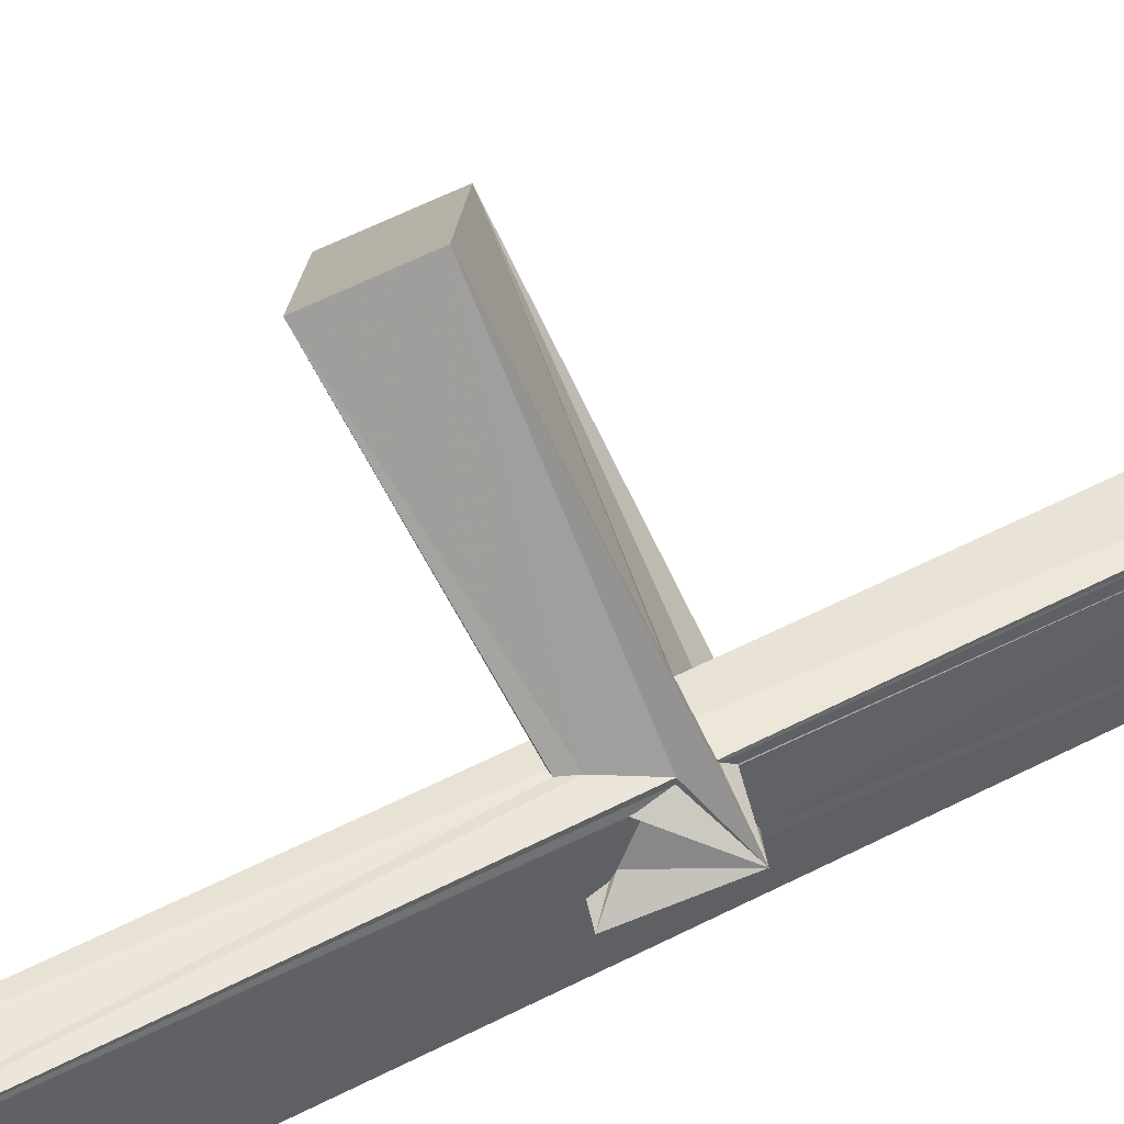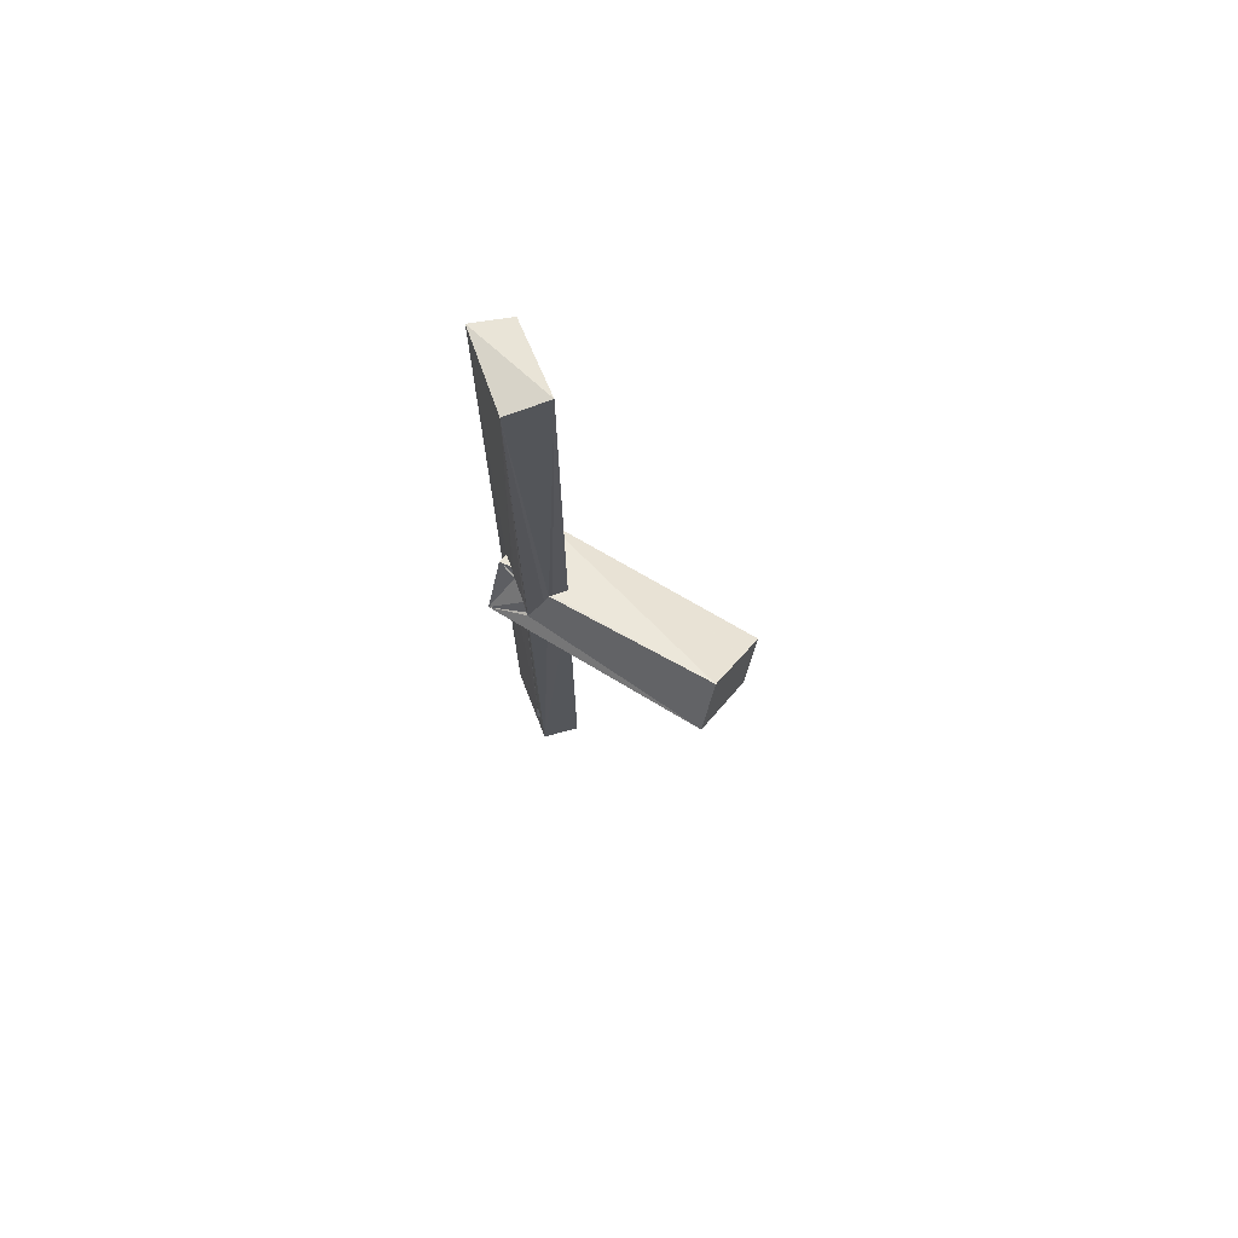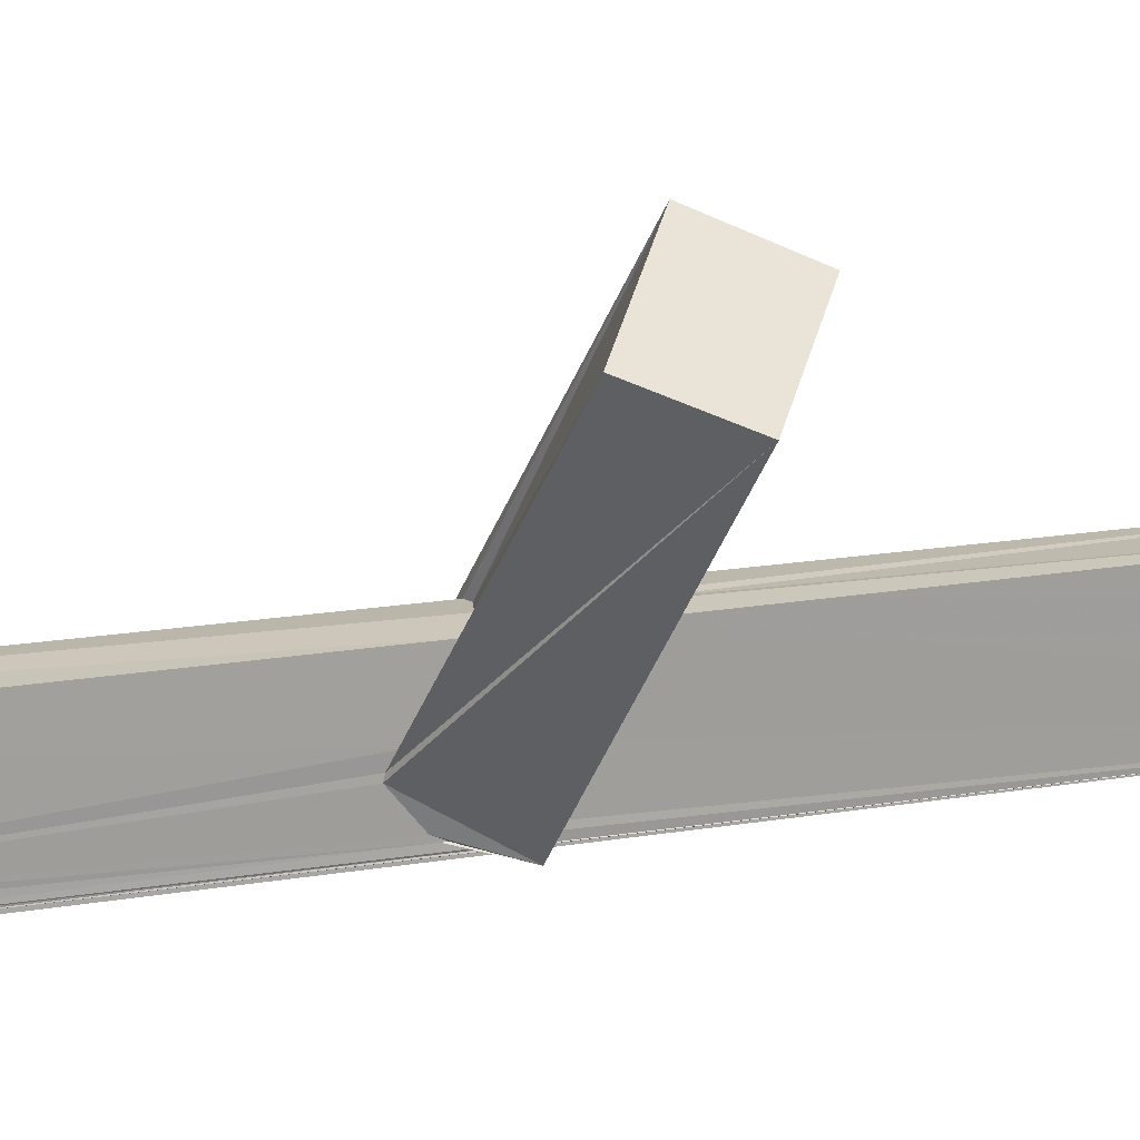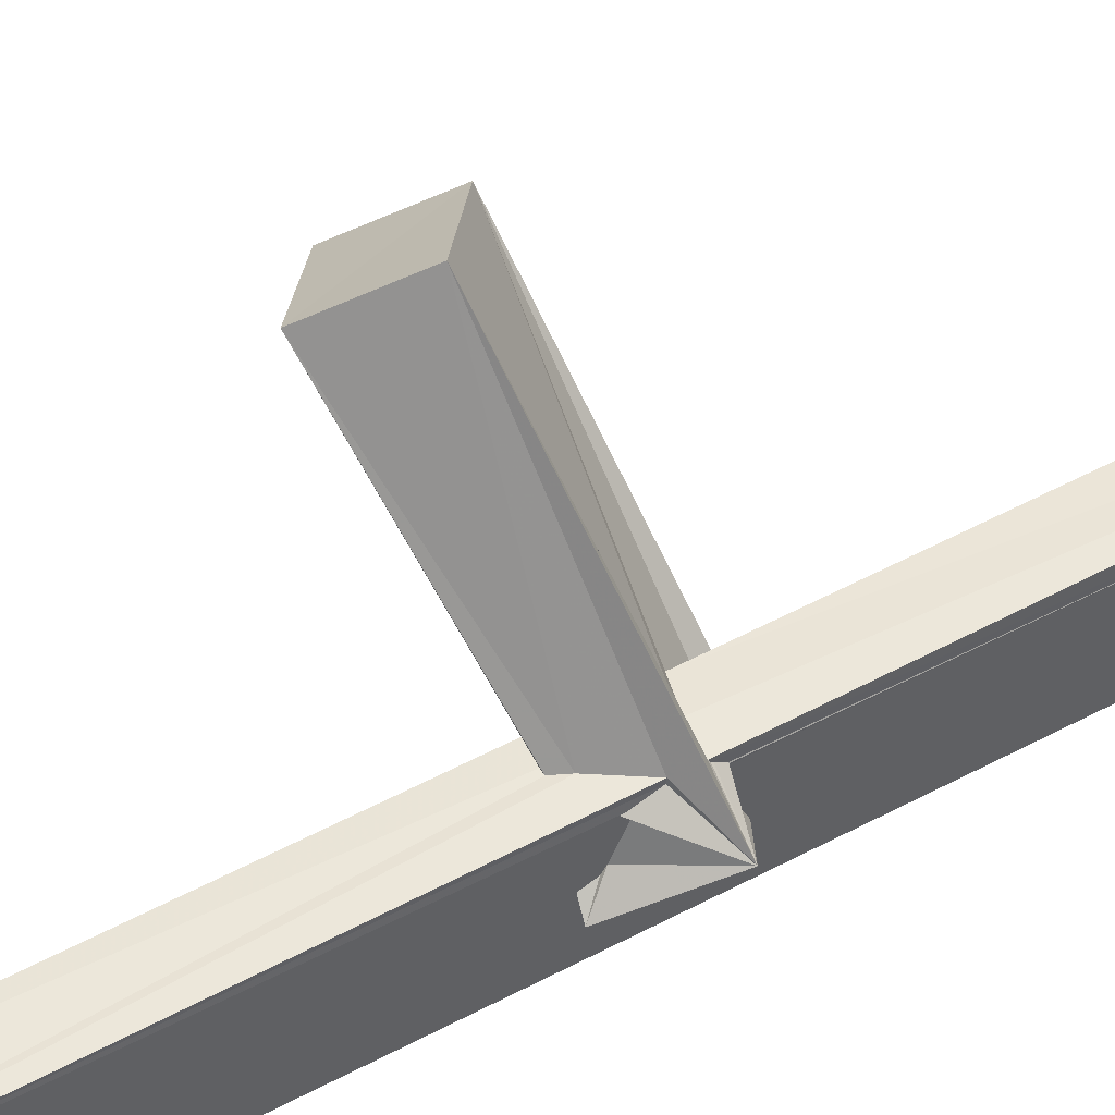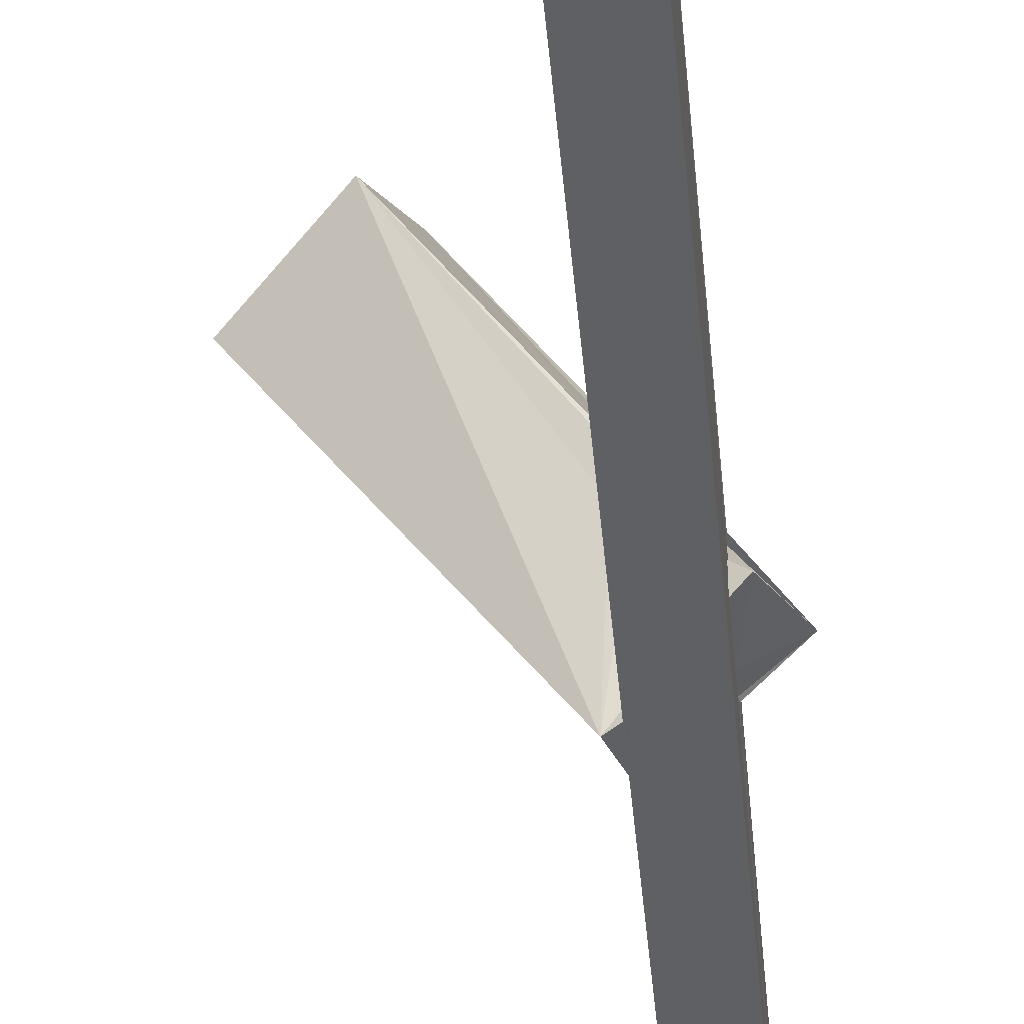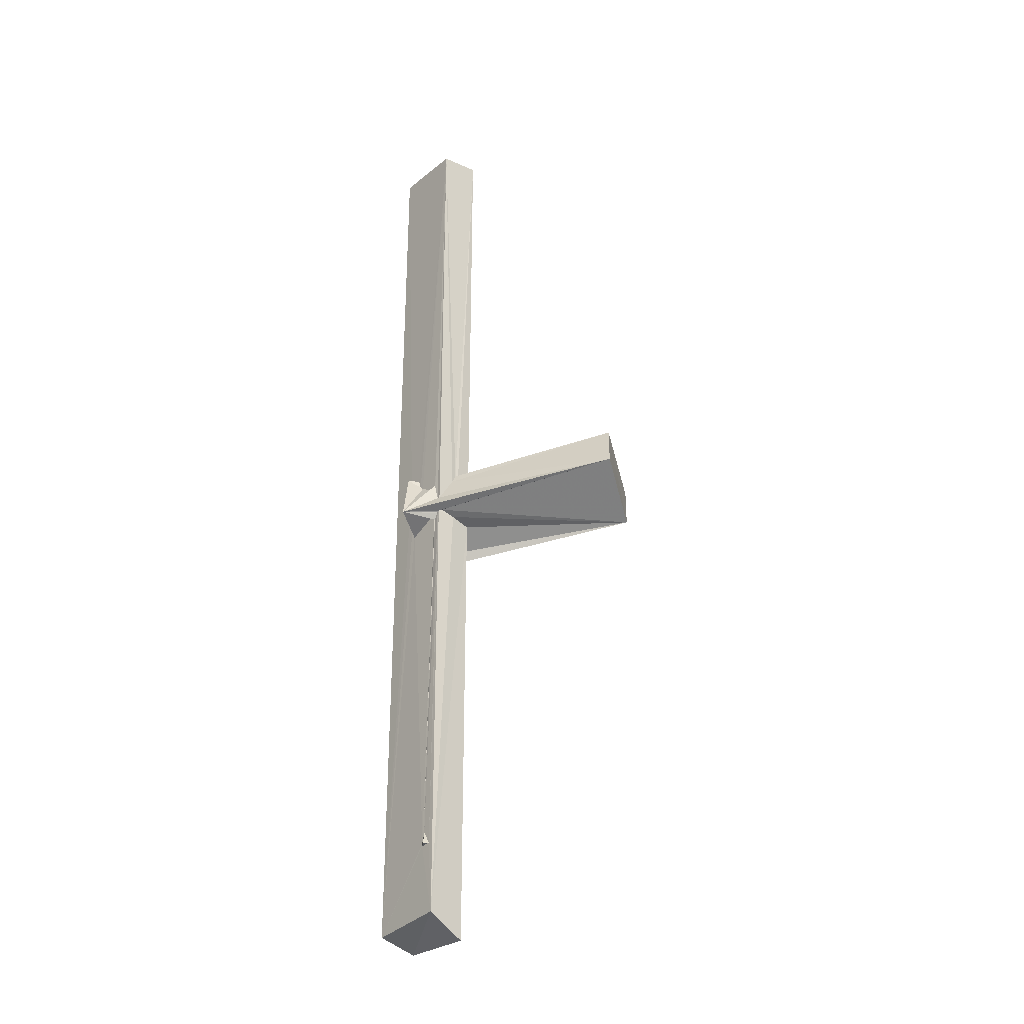
<metadata>
{"format":"obj","ext":"obj","renderer":"f3d","projection":"perspective","resolution":1024,"background":"white","views":[{"elev":45.4,"azim":-122.0,"up":"+Z"},{"elev":72.8,"azim":-20.2,"up":"+Y"},{"elev":16.8,"azim":70.5,"up":"+Z"},{"elev":49.9,"azim":-121.0,"up":"+Z"},{"elev":-44.1,"azim":-174.9,"up":"+Z"},{"elev":-27.5,"azim":-39.0,"up":"+Y"}]}
</metadata>
<code>
o 451_Cube.1828
v -0.2537 -4.868 0.3077
v -0.2499 -0.1036 0.3983
v -0.265 -0.3088 -0.04338
v -0.2608 -5.932 -0.527
v -0.261 0.5711 0.02668
v -0.2549 6.167 0.5095
v -0.2493 6.189 -0.4753
v -0.2603 0.5187 -0.1557
v -0.2571 -0.2732 -0.04041
v -0.2602 -0.02592 -0.1002
v -0.2529 -4.905 0.3023
v -0.2524 -4.78 0.3285
v -0.2532 -0.06079 0.4135
v 0.2317 -5.719 -0.5252
v -0.261 0.4161 0.1219
v -0.2521 0.2681 0.4063
v -0.2619 0.4548 0.06916
v 0.2693 6.199 0.5192
v -0.2467 -5.792 0.5118
v -0.3135 -4.897 0.4058
v -0.2517 -4.729 0.342
v -0.25 -0.1948 0.4171
v 0.2462 -5.638 -0.5267
v 0.2291 -5.83 -0.5229
v -0.2516 0.3574 0.4132
v 0.02773 0.5555 0.5132
v -0.2512 0.1179 0.5152
v -0.03542 0.4419 0.5221
v 0.2465 5.959 -0.4844
v 0.2488 -6.085 -0.5243
v -0.25 -4.888 0.4447
v -0.2541 -0.1005 0.4827
v -0.2523 -0.1147 0.4757
v 0.3995 -5.704 -0.7552
v -0.2565 0.3219 0.4183
v 0.07167 0.5559 0.5182
v 0.2682 0.5066 0.5014
v -0.2493 0.121 0.4734
v 0.2532 0.2926 -0.03417
v 0.258 -6.08 0.4847
v -0.252 -0.08613 0.5058
v 0.2431 -5.859 -0.5172
v 0.239 -5.956 -0.5283
v 0.2447 -5.481 -0.4929
v 0.2475 0.01642 -0.3854
v 0.2604 -0.1866 0.496
v -0.006405 -0.1142 0.5181
v 0.2505 -5.883 -0.4122
v -0.1972 -0.05464 0.5038
v 0.246 -5.951 -0.4468
v 0.2468 -5.255 -0.4726
v 0.2469 0.07344 -0.4827
v 0.2505 0.09904 -0.4861
v 0.247 0.05641 -0.4774
v 0.2502 0.1181 -0.4301
v 0.2595 -0.4466 0.03088
v 0.2494 -4.989 -0.2981
v 0.472 -5.763 -0.6994
v 0.2462 -0.3151 -0.4253
v 0.2451 -5.058 -0.3688
v 0.2477 -0.3592 -0.4227
v 0.2503 -0.07645 -0.4677
v 0.247 -0.4096 -0.381
v 0.2541 -0.6179 -0.1216
v 0.2529 -0.6066 -0.07516
v -0.3748 0.5954 -0.07625
v -0.64 -0.1026 0.1837
v 1.151 0.3474 2.572
v 1.896 -0.2075 2.079
v 1.413 0.9941 2.281
v 0.3544 0.07515 -0.5466
v 2.147 0.4428 1.804
f 6 17 15
f 6 7 5 17
f 4 10 8
f 4 9 10
f 4 1 3 9
f 8 5 7
f 15 16 6
f 8 7 4
f 1 2 3
f 38 6 35
f 35 6 25
f 32 33 22 21
f 21 31 32
f 22 13 12 21
f 31 19 41 32
f 27 6 38
f 25 6 16
f 2 1 12 13
f 31 11 19
f 11 1 4
f 4 19 11
f 42 30 43
f 14 4 7 23
f 24 4 14
f 30 4 24
f 24 43 30
f 7 29 23
f 57 63 64 65
f 56 40 57 65
f 46 40 56
f 29 37 39 45
f 29 18 37
f 57 60 59 63
f 29 45 55
f 29 55 52
f 51 62 61
f 51 54 62
f 59 60 51 61
f 40 48 57
f 44 29 53
f 54 51 44 53
f 29 52 53
f 44 23 29
f 40 30 48
f 42 50 48 30
f 47 49 41 19
f 19 40 46 47
f 18 6 26 36
f 26 6 28
f 6 27 28
f 36 37 18
f 19 4 30 40
f 18 29 7 6
f 31 20 11
f 24 14 23 34
f 23 44 34
f 51 34 44
f 1 11 20 12
f 58 51 60 57
f 58 34 51
f 48 58 57
f 24 34 42 43
f 34 58 50 42
f 50 58 48
f 12 20 21
f 21 20 31
f 70 36 26
f 28 68 70 26
f 66 67 15 17
f 25 67 38 35
f 67 27 38
f 16 15 67 25
f 68 28 27
f 67 68 27
f 70 72 71 37
f 39 71 55 45
f 71 52 55
f 71 53 52
f 39 37 71
f 37 36 70
f 66 17 5
f 5 8 66
f 63 59 71 64
f 59 61 71
f 72 65 64 71
f 72 69 65
f 69 47 46
f 46 56 69
f 69 68 49 47
f 67 3 2 13
f 22 33 67 13
f 67 9 3
f 67 32 41
f 67 33 32
f 41 68 67
f 41 49 68
f 56 65 69
f 62 71 61
f 71 62 54
f 54 53 71
f 67 66 10 9
f 66 8 10
f 69 72 70 68

</code>
